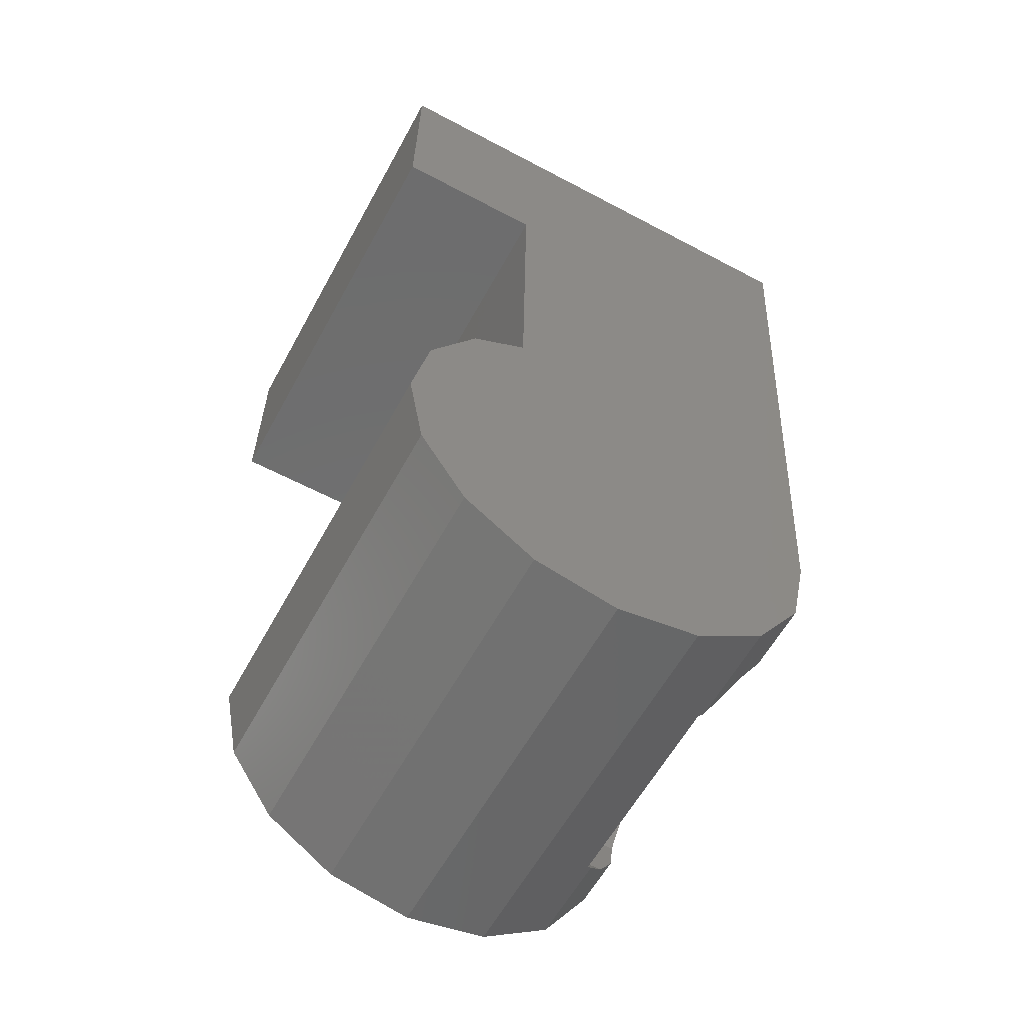
<metadata>
{"format":"stl","ext":"stl","renderer":"f3d","projection":"perspective","resolution":1024,"background":"white","views":[{"elev":-59.7,"azim":-118.6,"up":"+Y"}]}
</metadata>
<code>
# stl→obj: 413 verts, 798 faces
v -0.8 1.19 0.1566
v -0.8 1.2 0
v -2.9 1.2 0
v -2.9 1.19 0.1566
v -0.8 1.159 0.3106
v -2.9 1.159 0.3106
v -0.8 1.109 0.4592
v -2.9 1.109 0.4592
v -0.8 1.039 0.6
v -2.9 1.039 0.6
v -0.8 0.9521 0.7306
v -2.9 0.9521 0.7306
v -0.8 0.8485 0.8485
v -2.9 0.8485 0.8485
v -0.8 0.7306 0.9521
v -2.9 0.7306 0.9521
v -0.8 0.6 1.039
v -2.9 0.6 1.039
v -0.8 0.4592 1.109
v -2.9 0.4592 1.109
v -0.8 0.3106 1.159
v -2.9 0.3106 1.159
v -0.8 0.1566 1.19
v -2.9 0.1566 1.19
v -0.8 0 1.2
v -2.9 0 1.2
v -0.8 -0.1566 1.19
v -2.9 -0.1566 1.19
v -0.8 -0.3106 1.159
v -2.9 -0.3106 1.159
v -0.8 -0.4592 1.109
v -2.9 -0.4592 1.109
v -0.8 -0.6 1.039
v -2.9 -0.6 1.039
v -0.8 -0.7306 0.9521
v -2.9 -0.7306 0.9521
v -0.8 -0.8485 0.8485
v -2.9 -0.8485 0.8485
v -0.8 -0.9521 0.7306
v -2.9 -0.9521 0.7306
v -0.8 -1.039 0.6
v -2.9 -1.039 0.6
v -0.8 -1.109 0.4592
v -2.9 -1.109 0.4592
v -0.8 -1.159 0.3106
v -2.9 -1.159 0.3106
v -0.8 -1.19 0.1566
v -2.9 -1.19 0.1566
v -0.8 -1.2 0
v -2.9 -1.2 0
v -0.8 -1.19 -0.1566
v -2.9 -1.19 -0.1566
v -0.8 -1.159 -0.3106
v -2.9 -1.159 -0.3106
v -0.8 -1.109 -0.4592
v -2.9 -1.109 -0.4592
v -0.8 -1.039 -0.6
v -2.9 -1.039 -0.6
v -0.8 -0.9521 -0.7306
v -2.9 -0.9521 -0.7306
v -0.8 -0.8485 -0.8485
v -2.9 -0.8485 -0.8485
v -0.8 -0.7306 -0.9521
v -2.9 -0.7306 -0.9521
v -0.8 -0.6 -1.039
v -2.9 -0.6 -1.039
v -0.8 -0.4592 -1.109
v -2.9 -0.4592 -1.109
v -0.8 -0.3106 -1.159
v -2.9 -0.3106 -1.159
v -0.8 -0.1566 -1.19
v -2.9 -0.1566 -1.19
v -0.8 0 -1.2
v -2.9 0 -1.2
v -0.8 0.1566 -1.19
v -2.9 0.1566 -1.19
v -0.8 0.3106 -1.159
v -2.9 0.3106 -1.159
v -0.8 0.4592 -1.109
v -2.9 0.4592 -1.109
v -0.8 0.6 -1.039
v -2.9 0.6 -1.039
v -0.8 0.7306 -0.9521
v -2.9 0.7306 -0.9521
v -0.8 0.8485 -0.8485
v -2.9 0.8485 -0.8485
v -0.8 0.9521 -0.7306
v -2.9 0.9521 -0.7306
v -0.8 1.039 -0.6
v -2.9 1.039 -0.6
v -0.8 1.109 -0.4592
v -2.9 1.109 -0.4592
v -0.8 1.159 -0.3106
v -2.9 1.159 -0.3106
v -0.8 1.19 -0.1566
v -2.9 1.19 -0.1566
v -0.8 1.2 1.2
v -0.8 -1.2 1.2
v -0.8 -1.2 -1.2
v -0.8 1.2 -1.2
v -2.9 1.2 1.2
v -2.9 -1.2 1.2
v -2.9 -1.2 -1.2
v -2.9 1.2 -1.2
v -4.313 9.579 2.4
v -6.4 9.6 2.4
v -4 9.6 2.4
v -4.621 9.518 2.4
v -4.918 9.417 2.4
v -5.2 9.278 2.4
v -5.461 9.104 2.4
v -5.697 8.897 2.4
v -5.904 8.661 2.4
v -6.078 8.4 2.4
v -6.217 8.118 2.4
v -6.318 7.821 2.4
v -6.379 7.513 2.4
v -6.4 7.2 2.4
v -6.379 6.887 2.4
v -6.4 4.8 2.4
v -6.318 6.579 2.4
v -6.217 6.282 2.4
v -6.078 6 2.4
v -5.904 5.739 2.4
v -5.697 5.503 2.4
v -5.461 5.296 2.4
v -5.2 5.122 2.4
v -4.918 4.983 2.4
v -4.621 4.882 2.4
v -4.313 4.821 2.4
v -4 4.8 2.4
v -3.687 4.821 2.4
v -1.6 4.8 2.4
v -3.379 4.882 2.4
v -3.082 4.983 2.4
v -2.8 5.122 2.4
v -2.539 5.296 2.4
v -2.303 5.503 2.4
v -2.096 5.739 2.4
v -1.922 6 2.4
v -1.783 6.282 2.4
v -1.682 6.579 2.4
v -1.621 6.887 2.4
v -1.6 7.2 2.4
v -1.621 7.513 2.4
v -1.6 9.6 2.4
v -1.682 7.821 2.4
v -1.783 8.118 2.4
v -1.922 8.4 2.4
v -2.096 8.661 2.4
v -2.303 8.897 2.4
v -2.539 9.104 2.4
v -2.8 9.278 2.4
v -3.082 9.417 2.4
v -3.379 9.518 2.4
v -3.687 9.579 2.4
v -1.6 2.2 2.4
v -6.4 2.2 -0.8
v -1.6 2.2 -0.8
v -6.4 2.2 2.4
v -6.4 9 -0.8
v -1.6 9 -0.8
v -0.6 1.34 3.234
v -0.8 1.34 3.56
v -0.8 1.34 3.234
v -0.6 1.34 3.56
v -6.4 11.2 -2.4
v -1.6 9 -2.4
v -1.6 11.2 -2.4
v -6.4 9 -2.4
v -1.783 -1.718 2.98
v -2.322 -2.524 2.4
v -2.289 -2.475 2.475
v -1.783 -1.718 2.4
v -2.303 0.8972 3.54
v -2.9 1.296 2.4
v -2.303 0.8972 2.4
v -3.082 1.417 3.563
v -4 1.6 -0.8
v -4 1.6 3.571
v -3.082 1.417 -0.8
v -1.6 -0.796 3.342
v -0.8 -1.34 3.234
v -0.8 0 3.5
v -1.708 -1.34 3.234
v -1.759 0 3.5
v -1.6 -0.8 2.4
v -1.783 0.1184 3.505
v -1.783 0.1184 2.4
v -1.6 7.2 3.821
v -0.6 11.2 4
v -1.6 11.2 2.4
v -6.4 11.2 2.4
v -6.292 -1.34 3.234
v -6.4 -0.8 2.4
v -6.4 -0.796 3.342
v -6.217 -1.718 2.98
v -6.217 -1.718 2.4
v -0.6 8 -1.6
v -0.6 3.5 0
v -0.6 3.234 -1.34
v -0.6 3.063 -1.6
v -0.8 3.234 -1.34
v -0.8 3.5 0
v -0.8 3.063 -1.6
v -0.6 3.234 1.34
v -0.8 3.234 1.34
v -0.6 2.475 2.475
v -0.8 2.475 2.475
v -0.8 -2.475 2.475
v -2.9 -2.2 2.4
v -6.217 0.1184 2.4
v -5.9 0.5932 2.4
v -5.9 -2.2 2.4
v -5.686 -2.525 2.4
v -5.719 -2.475 2.475
v -4.918 1.417 -1.6
v -5.697 0.8972 3.54
v -5.697 0.8972 -1.6
v -4.918 1.417 3.563
v -5.9 0.5932 -1.6
v -2.9 1.296 -1.6
v -2.9 -2.2 0.4
v -5.9 -2.2 0.4
v -5.9 -1.614 -1.014
v -5.9 -2.048 -0.3652
v -5.9 -0.9652 -1.448
v -2.9 0.5932 -1.6
v -2.9 -0.9652 -1.448
v -2.9 -1.614 -1.014
v -2.9 -2.048 -0.3652
v -7.8 11.2 -4
v -0.6 11.2 -4
v -0.8 -3.5 0
v -7.309 -3.234 -1.34
v -0.8 -3.234 -1.34
v -7.3 -3.5 0
v -7.335 -2.475 -2.475
v -0.8 -2.475 -2.475
v -0.8 -3.234 1.34
v -7.309 -3.234 1.34
v -0.6 8 -4
v -1.783 6.282 3.78
v -7.8 11.2 4
v -3.082 4.983 3.722
v -4 4.8 3.714
v -4.918 4.983 3.722
v -2.303 5.503 3.746
v -6.217 8.118 3.862
v -5.697 8.897 3.897
v -6.217 6.282 3.78
v -6.4 7.2 3.821
v -5.697 5.503 3.746
v -4 9.6 3.929
v -3.082 9.417 3.92
v -4.918 9.417 3.92
v -2.303 8.897 3.897
v -1.783 8.118 3.862
v -7.373 -1.34 3.234
v -7.418 0 3.5
v -6.217 0.1184 3.505
v -6.241 0 3.5
v -0.8 -1.34 -3.234
v -0.8 0 -3.5
v -0.8 1.34 -3.234
v -0.8 2.475 -2.475
v -0.8 2.96 -1.6
v -2.9 0.8972 -1.6
v -7.335 -2.475 2.475
v -7.373 -1.34 -3.234
v -7.418 0 -3.5
v -7.502 2.475 -2.475
v -7.464 1.34 -3.234
v -7.522 2.96 -1.6
v -7.692 8 -1.6
v -7.692 8 -4
v -7.428 3.968 -1.6
v -7.448 4.456 -1.6
v -6.35 4.076 -1.6
v -6.46 3.734 -1.6
v -5.672 3.83 -1.6
v -5.756 3.542 -1.6
v -4.642 3.438 -1.6
v -4.668 3.134 -1.6
v -3.806 3.08 -1.6
v -6.886 5.55 -1.6
v -6.804 5.77 -1.6
v -6.662 5.516 -1.6
v -6.72 5.154 -1.6
v -6.586 5.52 -1.6
v -6.412 5.176 -1.6
v -6.5 4.934 -1.6
v -6.59 4.93 -1.6
v -6.524 5.808 -1.6
v -6.32 5.58 -1.6
v -5.758 5.72 -1.6
v -5.936 5.57 -1.6
v -5.612 5.57 -1.6
v -5.604 5.292 -1.6
v -5.39 5.684 -1.6
v -5.366 5.462 -1.6
v -5.232 5.666 -1.6
v -5.296 5.45 -1.6
v -5.09 5.484 -1.6
v -5.12 5.246 -1.6
v -5.008 5.516 -1.6
v -4.954 5.326 -1.6
v -4.85 5.638 -1.6
v -4.812 5.462 -1.6
v -4.708 5.642 -1.6
v -4.724 5.45 -1.6
v -4.4 5.5 -1.6
v -4.4 5.226 -1.6
v -4.116 5.362 -1.6
v -4.174 5.238 -1.6
v -3.824 5.23 -1.6
v -3.97 5.08 -1.6
v -3.67 5.134 -1.6
v -3.816 5.058 -1.6
v -3.554 5.022 -1.6
v -3.762 4.944 -1.6
v -3.52 4.86 -1.6
v -3.736 4.706 -1.6
v -3.396 4.562 -1.6
v -3.592 4.472 -1.6
v -3.412 4.852 -1.6
v -3.316 4.74 -1.6
v -3.358 4.968 -1.6
v -3.196 4.952 -1.6
v -3.116 4.91 -1.6
v -3.19 4.78 -1.6
v -2.808 4.78 -1.6
v -2.908 4.606 -1.6
v -2.458 4.626 -1.6
v -2.536 4.518 -1.6
v -2.226 4.452 -1.6
v -2.422 4.36 -1.6
v -2.176 4.174 -1.6
v -2.43 4.082 -1.6
v -2.29 3.756 -1.6
v -2.394 3.764 -1.6
v -2.09 4.148 -1.6
v -2.064 3.944 -1.6
v -1.956 4.21 -1.6
v -1.922 4.028 -1.6
v -1.572 4.164 -1.6
v -1.622 3.97 -1.6
v -1.356 4.04 -1.6
v -1.418 3.856 -1.6
v -1.19 3.928 -1.6
v -1.24 3.814 -1.6
v -1.044 3.856 -1.6
v -1.086 3.656 -1.6
v -0.914 3.752 -1.6
v -0.948 3.64 -1.6
v -7.488 5.468 -1.6
v -7.476 5.596 -1.6
v -0.8 3.64 -1.6
v -0.8 3.472 -1.6
v -7.387 2.96 -1.6
v -4.226 2.96 -1.6
v -0.808 3.068 -1.6
v -2.4 6.8 -1.6
v -5.6 6.8 -1.6
v -3.525 2.96 -1.6
v -2.913 2.696 -2.076
v -3.559 2.696 -2.076
v -7.368 2.475 -2.475
v -0.808 2.96 -1.6
v -0.808 2.475 -2.475
v -3.017 2.475 -2.475
v -0.808 1.343 -3.231
v -0.8058 1.64 -3.033
v -0.808 1.34 -3.234
v -1.63 1.808 -2.921
v -1.65 2.082 -2.737
v -2.422 2.475 -2.475
v -2.488 2.212 -2.651
v -6.272 1.512 -3.119
v -7.336 1.72 -2.98
v -7.356 2.073 -2.744
v -6.192 1.814 -2.917
v -5.026 1.425 -3.176
v -5.675 1.34 -3.234
v -4.84 1.34 -3.234
v -7.32 1.34 -3.234
v -5.072 1.159 -3.269
v -4.306 1.087 -3.284
v -4.376 0.8964 -3.322
v -3.938 0.8594 -3.329
v -4.072 0.762 -3.349
v -3.746 0.6606 -3.369
v -3.782 0.6294 -3.375
v -0.808 0 -3.5
v -7.264 0 -3.5
v -4.53 -0.7444 -3.352
v -4.442 -0.6256 -3.376
v -4.254 -0.6178 -3.377
v -4.138 -0.7152 -3.358
v -4.208 -0.8575 -3.329
v -4.43 -0.8652 -3.328
v -3.744 -1.34 -3.234
v -3.792 -1.288 -3.244
v -3.454 -1.28 -3.245
v -3.493 -1.34 -3.234
v -3.7 -1.198 -3.262
v -3.526 -1.198 -3.262
v -7.212 -1.34 -3.234
v -0.808 -1.34 -3.234
v -3.52 -1.377 -3.209
v -3.696 -1.384 -3.204
v -7.164 -2.449 -2.492
v -0.808 -2.449 -2.492
f 1 2 3
f 3 4 1
f 5 1 4
f 4 6 5
f 7 5 6
f 6 8 7
f 9 7 8
f 8 10 9
f 11 9 10
f 10 12 11
f 13 11 12
f 12 14 13
f 15 13 14
f 14 16 15
f 17 15 16
f 16 18 17
f 19 17 18
f 18 20 19
f 21 19 20
f 20 22 21
f 23 21 22
f 22 24 23
f 25 23 24
f 24 26 25
f 27 25 26
f 26 28 27
f 29 27 28
f 28 30 29
f 31 29 30
f 30 32 31
f 33 31 32
f 32 34 33
f 35 33 34
f 34 36 35
f 37 35 36
f 36 38 37
f 39 37 38
f 38 40 39
f 41 39 40
f 40 42 41
f 43 41 42
f 42 44 43
f 45 43 44
f 44 46 45
f 47 45 46
f 46 48 47
f 49 47 48
f 48 50 49
f 51 49 50
f 50 52 51
f 53 51 52
f 52 54 53
f 55 53 54
f 54 56 55
f 57 55 56
f 56 58 57
f 59 57 58
f 58 60 59
f 61 59 60
f 60 62 61
f 63 61 62
f 62 64 63
f 65 63 64
f 64 66 65
f 67 65 66
f 66 68 67
f 69 67 68
f 68 70 69
f 71 69 70
f 70 72 71
f 73 71 72
f 72 74 73
f 75 73 74
f 74 76 75
f 77 75 76
f 76 78 77
f 79 77 78
f 78 80 79
f 81 79 80
f 80 82 81
f 83 81 82
f 82 84 83
f 85 83 84
f 84 86 85
f 87 85 86
f 86 88 87
f 89 87 88
f 88 90 89
f 91 89 90
f 90 92 91
f 93 91 92
f 92 94 93
f 95 93 94
f 94 96 95
f 2 95 96
f 96 3 2
f 1 97 2
f 5 97 1
f 7 97 5
f 9 97 7
f 11 97 9
f 13 97 11
f 15 97 13
f 17 97 15
f 19 97 17
f 21 97 19
f 23 97 21
f 25 97 23
f 27 98 25
f 29 98 27
f 31 98 29
f 33 98 31
f 35 98 33
f 37 98 35
f 39 98 37
f 41 98 39
f 43 98 41
f 45 98 43
f 47 98 45
f 49 98 47
f 51 99 49
f 53 99 51
f 55 99 53
f 57 99 55
f 59 99 57
f 61 99 59
f 63 99 61
f 65 99 63
f 67 99 65
f 69 99 67
f 71 99 69
f 73 99 71
f 75 100 73
f 77 100 75
f 79 100 77
f 81 100 79
f 83 100 81
f 85 100 83
f 87 100 85
f 89 100 87
f 91 100 89
f 93 100 91
f 95 100 93
f 2 100 95
f 4 101 3
f 6 101 4
f 8 101 6
f 10 101 8
f 12 101 10
f 14 101 12
f 16 101 14
f 18 101 16
f 20 101 18
f 22 101 20
f 24 101 22
f 26 101 24
f 28 102 26
f 30 102 28
f 32 102 30
f 34 102 32
f 36 102 34
f 38 102 36
f 40 102 38
f 42 102 40
f 44 102 42
f 46 102 44
f 48 102 46
f 50 102 48
f 52 103 50
f 54 103 52
f 56 103 54
f 58 103 56
f 60 103 58
f 62 103 60
f 64 103 62
f 66 103 64
f 68 103 66
f 70 103 68
f 72 103 70
f 74 103 72
f 76 104 74
f 78 104 76
f 80 104 78
f 82 104 80
f 84 104 82
f 86 104 84
f 88 104 86
f 90 104 88
f 92 104 90
f 94 104 92
f 96 104 94
f 3 104 96
f 105 106 107
f 108 106 105
f 109 106 108
f 110 106 109
f 111 106 110
f 112 106 111
f 113 106 112
f 114 106 113
f 115 106 114
f 116 106 115
f 117 106 116
f 118 106 117
f 119 120 118
f 121 120 119
f 122 120 121
f 123 120 122
f 124 120 123
f 125 120 124
f 126 120 125
f 127 120 126
f 128 120 127
f 129 120 128
f 130 120 129
f 131 120 130
f 132 133 131
f 134 133 132
f 135 133 134
f 136 133 135
f 137 133 136
f 138 133 137
f 139 133 138
f 140 133 139
f 141 133 140
f 142 133 141
f 143 133 142
f 144 133 143
f 145 146 144
f 147 146 145
f 148 146 147
f 149 146 148
f 150 146 149
f 151 146 150
f 152 146 151
f 153 146 152
f 154 146 153
f 155 146 154
f 156 146 155
f 107 146 156
f 157 158 159
f 158 157 160
f 159 161 158
f 161 159 162
f 163 164 165
f 164 163 166
f 167 168 169
f 168 167 170
f 171 172 173
f 172 171 174
f 175 176 177
f 176 175 178
f 179 178 180
f 178 179 181
f 182 183 184
f 183 182 185
f 186 187 182
f 187 188 189
f 188 187 186
f 175 189 188
f 189 175 177
f 190 166 191
f 166 190 164
f 144 159 133
f 159 144 162
f 133 159 157
f 162 144 146
f 161 168 170
f 168 161 162
f 161 120 158
f 120 161 118
f 158 120 160
f 169 162 192
f 162 169 168
f 162 146 192
f 106 167 193
f 118 161 106
f 106 170 167
f 170 106 161
f 107 192 146
f 192 107 193
f 174 182 187
f 182 174 185
f 174 171 185
f 194 195 196
f 197 195 194
f 195 197 198
f 199 200 201
f 201 202 199
f 203 200 204
f 200 203 201
f 203 202 201
f 202 203 205
f 204 206 207
f 206 204 200
f 207 208 209
f 208 207 206
f 209 163 165
f 163 209 208
f 185 210 183
f 210 185 171
f 210 171 173
f 176 189 177
f 187 172 174
f 172 187 211
f 212 195 213
f 214 195 198
f 195 214 213
f 189 211 187
f 211 189 176
f 211 215 172
f 215 211 214
f 216 215 214
f 216 198 197
f 198 216 214
f 217 218 219
f 218 217 220
f 218 221 219
f 221 218 213
f 178 222 176
f 222 178 181
f 223 214 211
f 214 223 224
f 225 224 226
f 224 225 214
f 214 221 213
f 225 221 214
f 221 225 227
f 227 228 221
f 228 227 229
f 225 229 227
f 229 225 230
f 226 230 225
f 230 226 231
f 223 226 224
f 226 223 231
f 232 169 233
f 169 232 167
f 234 235 236
f 235 234 237
f 238 236 235
f 236 238 239
f 237 240 241
f 240 237 234
f 191 200 199
f 200 191 206
f 191 242 233
f 242 191 199
f 191 163 208
f 163 191 166
f 191 208 206
f 141 190 144
f 190 141 243
f 167 244 193
f 244 167 232
f 233 192 191
f 192 233 169
f 191 193 244
f 193 191 192
f 131 245 135
f 245 131 246
f 246 128 247
f 128 246 131
f 138 243 141
f 243 138 248
f 135 248 138
f 248 135 245
f 249 112 250
f 112 249 115
f 118 251 122
f 251 118 252
f 252 115 249
f 115 252 118
f 122 253 125
f 253 122 251
f 125 247 128
f 247 125 253
f 254 154 255
f 154 254 107
f 256 107 254
f 107 256 109
f 250 109 256
f 109 250 112
f 257 258 191
f 144 258 148
f 258 144 190
f 190 191 258
f 255 151 257
f 151 255 154
f 257 148 258
f 148 257 151
f 244 249 250
f 244 252 249
f 259 196 260
f 196 259 194
f 212 261 262
f 212 196 195
f 196 212 262
f 261 213 218
f 213 261 212
f 25 183 98
f 183 25 184
f 184 165 164
f 25 165 184
f 165 25 97
f 97 209 165
f 209 97 207
f 97 204 207
f 204 97 2
f 210 98 183
f 98 210 240
f 240 49 98
f 49 240 234
f 236 49 234
f 49 236 99
f 239 99 236
f 99 239 263
f 264 99 263
f 99 264 73
f 265 73 264
f 73 265 100
f 100 204 2
f 204 100 203
f 266 100 265
f 100 266 267
f 267 203 100
f 203 267 205
f 106 193 107
f 120 157 160
f 157 120 131
f 133 157 131
f 104 222 268
f 74 268 228
f 268 74 104
f 3 222 104
f 222 101 176
f 101 222 3
f 103 228 229
f 228 103 74
f 231 103 230
f 103 231 50
f 223 50 231
f 211 50 223
f 50 211 102
f 229 230 103
f 211 26 102
f 26 211 176
f 176 101 26
f 180 247 220
f 247 180 246
f 178 246 180
f 246 178 245
f 220 253 218
f 253 220 247
f 175 245 178
f 245 175 248
f 175 243 248
f 243 175 188
f 253 261 218
f 261 253 251
f 256 191 244
f 191 256 254
f 255 191 254
f 191 255 257
f 250 256 244
f 251 260 261
f 260 251 252
f 184 243 188
f 243 184 190
f 244 260 252
f 260 196 262
f 260 262 261
f 184 188 186
f 184 186 182
f 190 184 164
f 219 222 217
f 222 219 268
f 221 268 219
f 268 221 228
f 222 181 179
f 217 222 179
f 197 259 269
f 259 197 194
f 269 216 197
f 210 172 240
f 172 210 173
f 215 269 241
f 269 215 216
f 241 172 215
f 172 241 240
f 180 217 179
f 217 180 220
f 237 241 235
f 241 238 235
f 238 241 269
f 269 270 238
f 270 269 259
f 259 271 270
f 271 259 260
f 271 272 273
f 272 271 260
f 272 260 274
f 232 275 244
f 275 232 276
f 244 274 260
f 274 244 275
f 233 242 276
f 276 232 233
f 275 276 242
f 242 199 275
f 277 278 279
f 279 280 277
f 279 281 282
f 282 280 279
f 281 283 284
f 284 282 281
f 284 283 285
f 286 287 288
f 288 289 286
f 288 290 291
f 291 289 288
f 291 292 293
f 293 289 291
f 290 294 295
f 295 291 290
f 294 296 297
f 297 295 294
f 296 298 299
f 299 297 296
f 298 300 301
f 301 299 298
f 300 302 303
f 303 301 300
f 302 304 305
f 305 303 302
f 304 306 307
f 307 305 304
f 306 308 309
f 309 307 306
f 308 310 311
f 311 309 308
f 310 312 313
f 313 311 310
f 312 314 315
f 315 313 312
f 314 316 317
f 317 315 314
f 316 318 319
f 319 317 316
f 318 320 321
f 321 319 318
f 320 322 323
f 323 321 320
f 322 324 325
f 325 323 322
f 322 326 327
f 327 324 322
f 326 328 329
f 329 327 326
f 329 330 331
f 331 327 329
f 330 332 333
f 333 331 330
f 332 334 335
f 335 333 332
f 334 336 337
f 337 335 334
f 336 338 339
f 339 337 336
f 338 340 341
f 341 339 338
f 338 342 343
f 343 340 338
f 342 344 345
f 345 343 342
f 344 346 347
f 347 345 344
f 346 348 349
f 349 347 346
f 348 350 351
f 351 349 348
f 350 352 353
f 353 351 350
f 352 354 355
f 355 353 352
f 286 356 357
f 357 287 286
f 354 358 359
f 359 355 354
f 278 277 274
f 356 278 274
f 274 275 356
f 277 360 274
f 360 282 284
f 284 361 360
f 282 360 277
f 277 280 282
f 278 293 292
f 292 279 278
f 293 278 289
f 295 297 299
f 299 291 295
f 299 301 303
f 303 305 299
f 307 309 311
f 311 313 307
f 279 292 291
f 291 299 279
f 299 305 281
f 281 279 299
f 317 319 321
f 321 323 317
f 324 327 331
f 331 333 324
f 333 335 337
f 337 339 333
f 325 324 333
f 333 339 325
f 283 313 315
f 315 317 283
f 281 305 307
f 307 283 281
f 313 283 307
f 325 283 317
f 317 323 325
f 285 325 339
f 339 341 285
f 340 343 345
f 345 347 340
f 349 351 353
f 353 362 349
f 353 355 359
f 359 362 353
f 340 347 349
f 349 362 340
f 362 285 341
f 341 340 362
f 325 285 283
f 275 357 356
f 356 286 289
f 289 278 356
f 362 359 202
f 202 205 362
f 359 358 199
f 199 202 359
f 199 363 364
f 364 275 199
f 294 290 288
f 288 287 294
f 308 306 304
f 304 302 308
f 328 326 322
f 322 320 328
f 344 342 338
f 338 336 344
f 275 287 357
f 364 294 287
f 287 275 364
f 364 296 294
f 300 298 296
f 296 364 300
f 308 302 300
f 300 364 308
f 364 310 308
f 363 312 310
f 310 364 363
f 316 314 312
f 312 363 316
f 358 354 199
f 354 352 199
f 348 199 352
f 352 350 348
f 348 346 199
f 346 344 336
f 336 199 346
f 363 328 320
f 320 318 363
f 363 318 316
f 363 329 328
f 329 363 332
f 332 330 329
f 334 332 363
f 363 199 334
f 336 334 199
f 361 284 285
f 285 365 361
f 361 365 366
f 366 367 361
f 360 368 272
f 272 274 360
f 267 369 362
f 362 205 267
f 369 267 266
f 266 370 369
f 368 360 361
f 361 367 368
f 368 367 371
f 366 365 369
f 369 365 285
f 285 362 369
f 372 373 265
f 374 372 265
f 265 373 370
f 370 266 265
f 375 376 373
f 373 372 375
f 377 371 367
f 367 366 377
f 377 378 371
f 377 376 375
f 375 378 377
f 379 380 381
f 381 382 379
f 379 382 383
f 383 384 379
f 383 385 384
f 381 380 273
f 273 272 381
f 380 386 273
f 368 381 272
f 383 382 371
f 378 385 383
f 383 371 378
f 378 375 385
f 372 374 385
f 385 375 372
f 371 382 381
f 381 368 371
f 369 370 377
f 377 366 369
f 376 377 370
f 380 379 384
f 384 386 380
f 370 373 376
f 384 385 387
f 388 389 387
f 387 385 388
f 388 390 391
f 391 389 388
f 390 392 393
f 393 391 390
f 264 394 374
f 374 265 264
f 273 386 395
f 395 271 273
f 390 388 374
f 385 374 388
f 393 394 395
f 390 374 392
f 393 392 374
f 374 394 393
f 387 395 386
f 386 384 387
f 391 395 387
f 387 389 391
f 391 393 395
f 396 397 398
f 398 399 396
f 399 400 401
f 401 396 399
f 402 403 404
f 404 405 402
f 403 406 407
f 407 404 403
f 271 395 408
f 408 270 271
f 263 409 394
f 394 264 263
f 404 409 405
f 402 408 403
f 397 396 408
f 408 395 397
f 398 394 409
f 409 399 398
f 394 398 397
f 397 395 394
f 399 406 403
f 403 400 399
f 401 400 403
f 403 408 401
f 407 399 409
f 406 399 407
f 401 408 396
f 404 407 409
f 410 411 402
f 402 405 410
f 270 408 412
f 412 238 270
f 239 413 409
f 409 263 239
f 238 412 413
f 413 239 238
f 412 411 410
f 410 413 412
f 410 405 409
f 409 413 410
f 411 412 408
f 408 402 411

</code>
